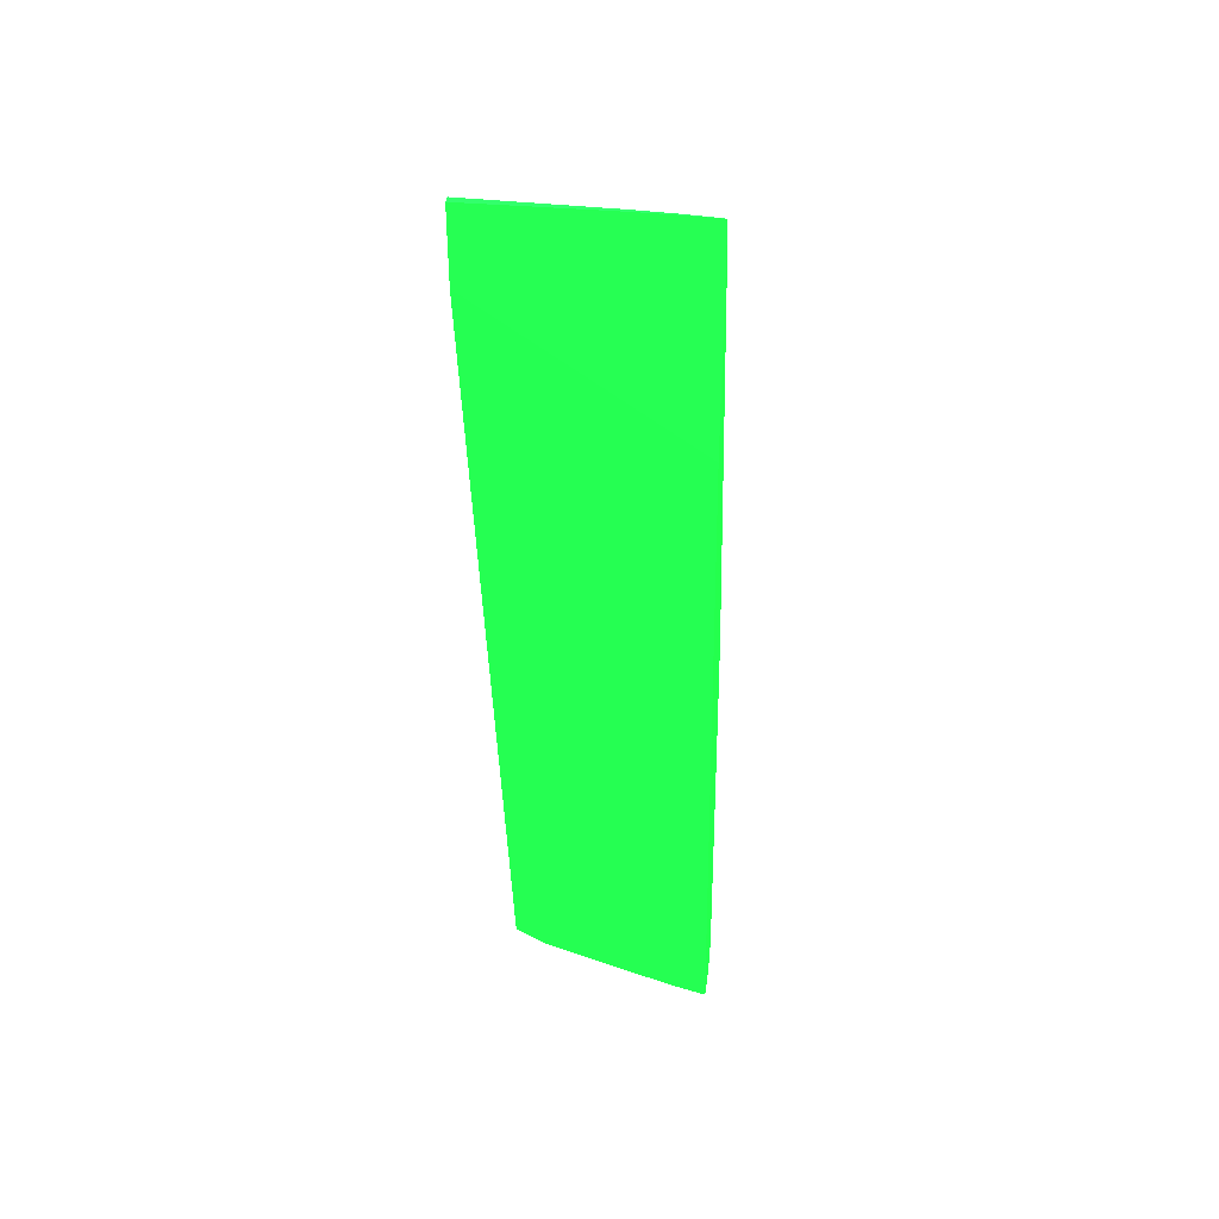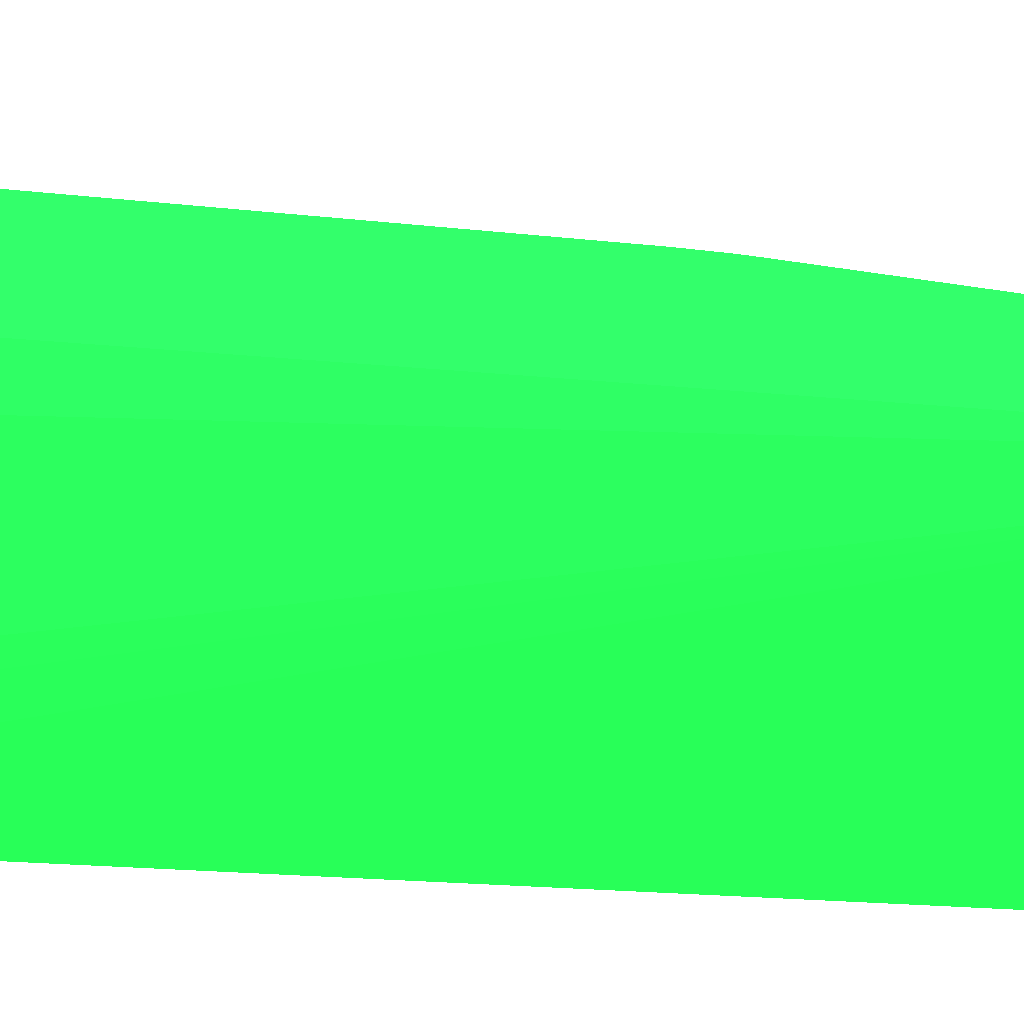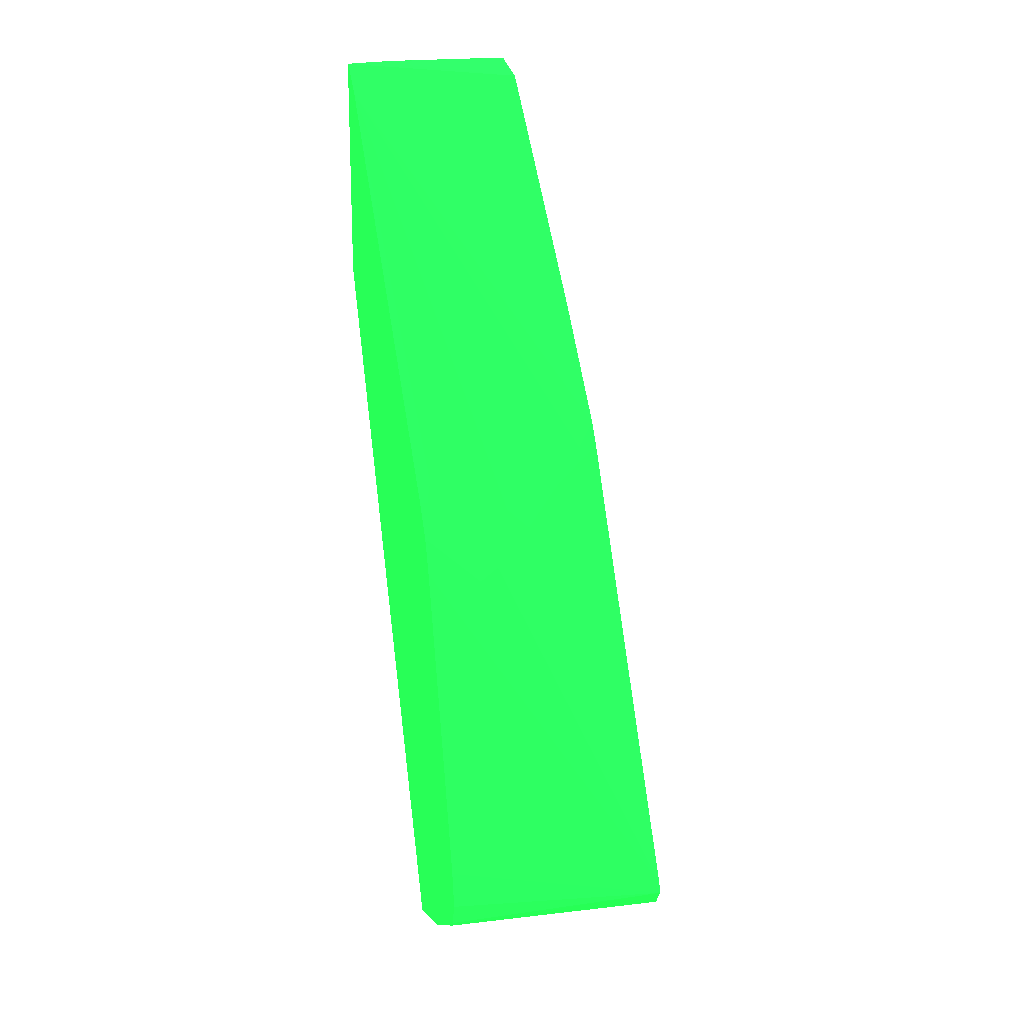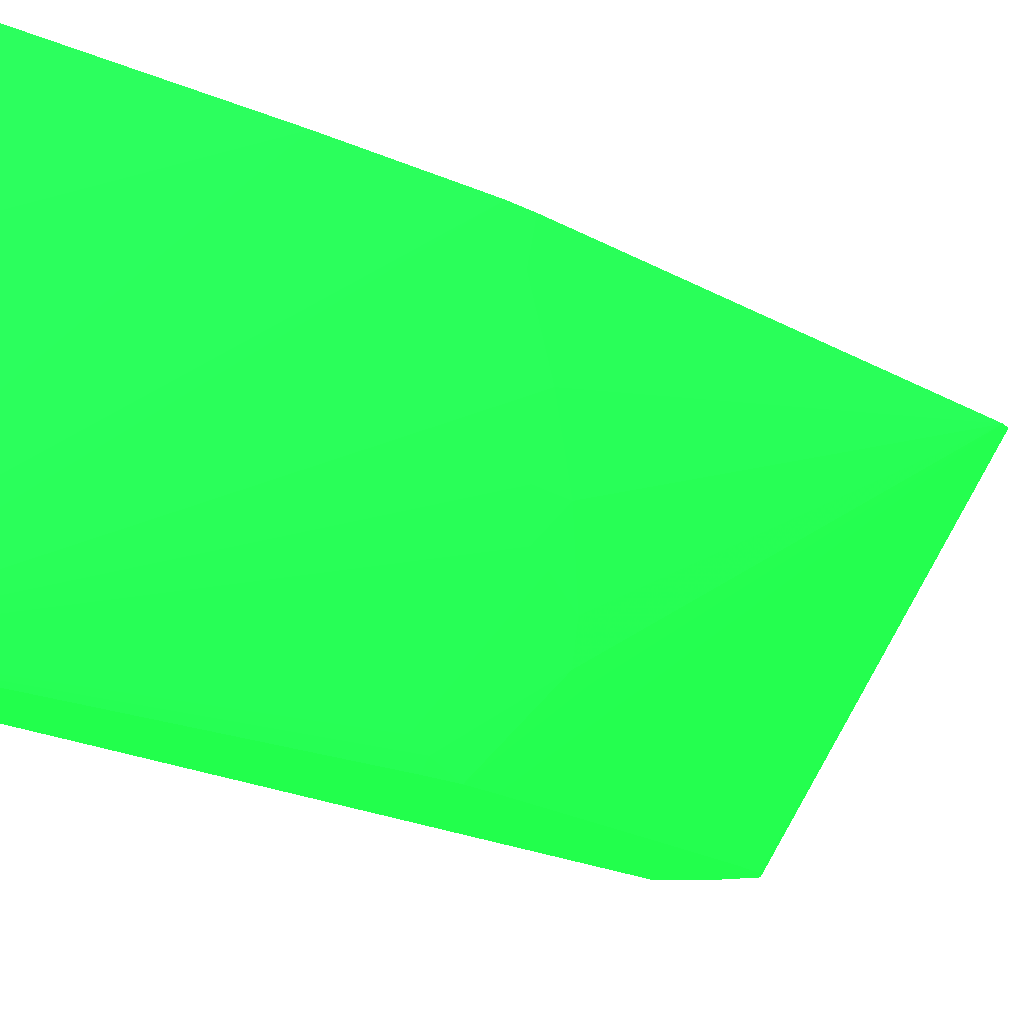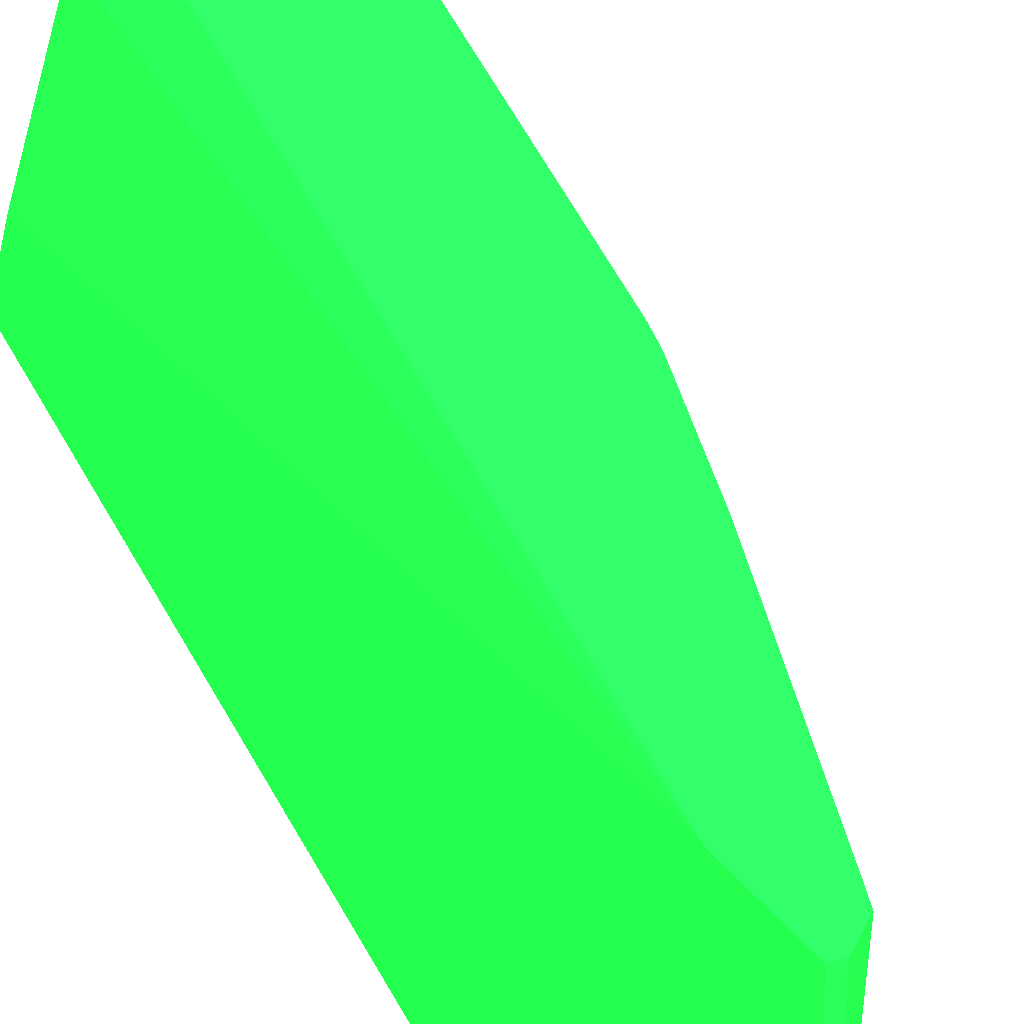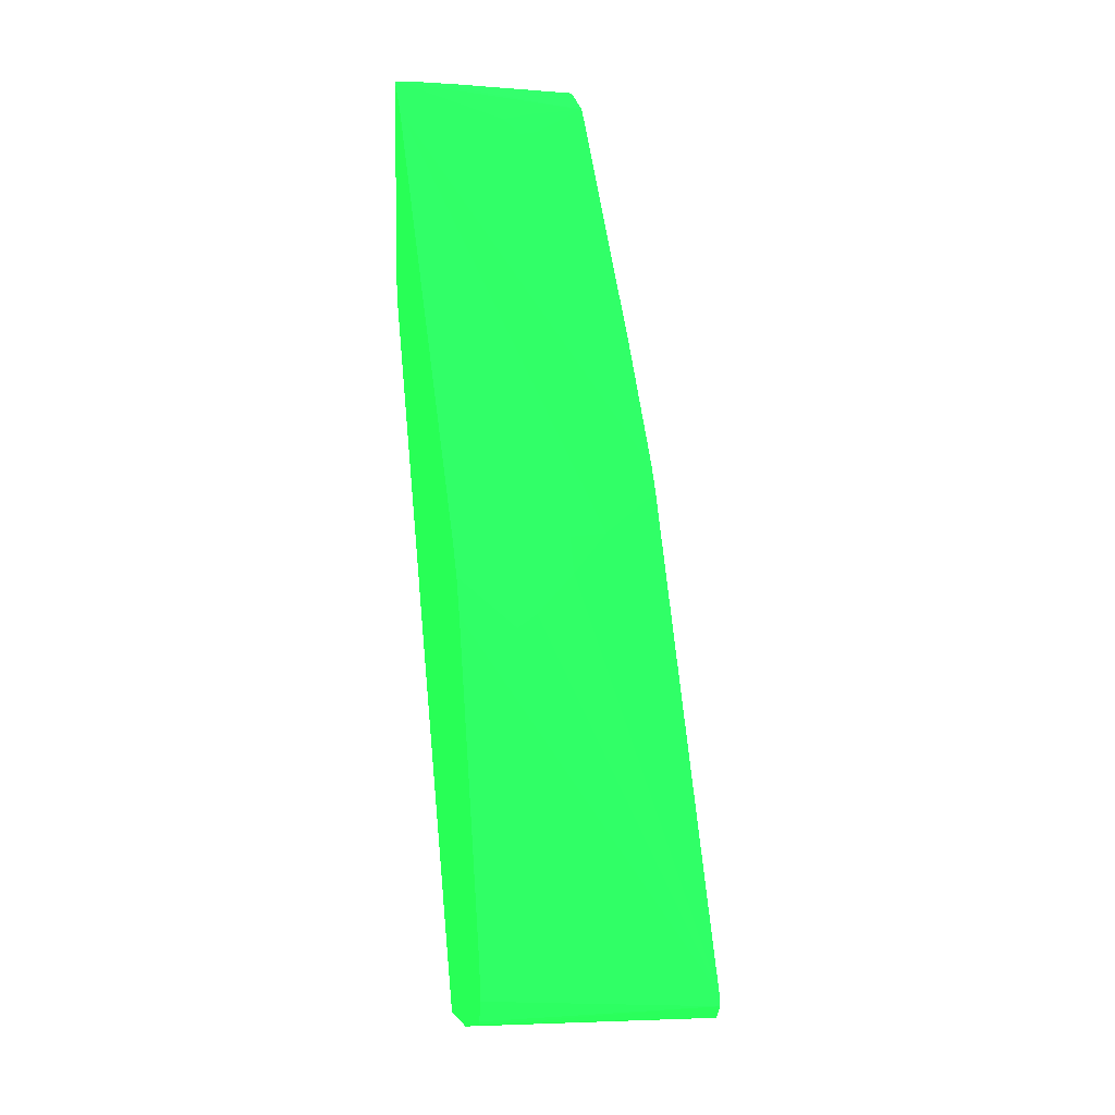
<metadata>
{"format":"obj","ext":"obj","renderer":"f3d","projection":"perspective","resolution":1024,"background":"white","views":[{"elev":37.7,"azim":97.3,"up":"+Y"},{"elev":35.6,"azim":86.4,"up":"+Z"},{"elev":16.7,"azim":-132.2,"up":"+Y"},{"elev":-9.0,"azim":-167.1,"up":"+Z"},{"elev":27.6,"azim":153.1,"up":"+Z"},{"elev":7.1,"azim":-123.7,"up":"+Y"}]}
</metadata>
<code>
v 0.0211 -0.06114 -0.05565 0.1059 0.949 0.2314
v 0.02762 -0.06054 -0.06708 0.1059 0.949 0.2314
v 0.02778 -0.06172 -0.06708 0.1059 0.949 0.2314
v 0.02785 -0.06193 -0.06708 0.1059 0.949 0.2314
v 0.0214 -0.06188 -0.05565 0.1059 0.949 0.2314
v 0.02116 -0.06049 -0.05565 0.1059 0.949 0.2314
v 0.02779 -0.05807 -0.06708 0.1059 0.949 0.2314
v 0.02776 -0.05836 -0.06708 0.1059 0.949 0.2314
v 0.02924 -0.06245 -0.06708 0.1059 0.949 0.2314
v 0.02305 -0.06238 -0.05565 0.1059 0.949 0.2314
v 0.02749 -0.03743 -0.06104 0.1059 0.949 0.2314
v 0.02783 -0.03954 -0.06323 0.1059 0.949 0.2314
v 0.02813 -0.04025 -0.06432 0.1059 0.949 0.2314
v 0.02804 -0.04163 -0.06449 0.1059 0.949 0.2314
v 0.02964 -0.03955 -0.06708 0.1059 0.949 0.2314
v 0.02943 -0.04163 -0.06708 0.1059 0.949 0.2314
v 0.02843 -0.05147 -0.06708 0.1059 0.949 0.2314
v 0.02733 -0.03325 -0.05565 0.1059 0.949 0.2314
v 0.02742 -0.03534 -0.05895 0.1059 0.949 0.2314
v 0.03071 -0.06206 -0.06708 0.1059 0.949 0.2314
v 0.02924 -0.06247 -0.06523 0.1059 0.949 0.2314
v 0.02505 -0.0627 -0.05565 0.1059 0.949 0.2314
v 0.02795 -0.03546 -0.06098 0.1059 0.949 0.2314
v 0.02816 -0.03624 -0.06218 0.1059 0.949 0.2314
v 0.02803 -0.03743 -0.06253 0.1059 0.949 0.2314
v 0.03026 -0.03416 -0.06636 0.1059 0.949 0.2314
v 0.03012 -0.03534 -0.06668 0.1059 0.949 0.2314
v 0.02991 -0.03738 -0.06708 0.1059 0.949 0.2314
v 0.0299 -0.03742 -0.06708 0.1059 0.949 0.2314
v 0.0299 -0.03743 -0.06708 0.1059 0.949 0.2314
v 0.02769 -0.03188 -0.05565 0.1059 0.949 0.2314
v 0.02755 -0.03325 -0.05685 0.1059 0.949 0.2314
v 0.03566 -0.01229 -0.06708 0.1059 0.949 0.2314
v 0.03048 -0.06183 -0.06523 0.1059 0.949 0.2314
v 0.02848 -0.06195 -0.05895 0.1059 0.949 0.2314
v 0.02875 -0.06213 -0.06104 0.1059 0.949 0.2314
v 0.03619 -0.0223 -0.06708 0.1059 0.949 0.2314
v 0.03619 -0.01462 -0.05565 0.1059 0.949 0.2314
v 0.02715 -0.0625 -0.05895 0.1059 0.949 0.2314
v 0.02697 -0.06216 -0.05565 0.1059 0.949 0.2314
v 0.03032 -0.03534 -0.06708 0.1059 0.949 0.2314
v 0.02788 -0.03129 -0.05565 0.1059 0.949 0.2314
v 0.03616 -0.01066 -0.06708 0.1059 0.949 0.2314
v 0.03032 -0.06159 -0.06409 0.1059 0.949 0.2314
v 0.02829 -0.06171 -0.05757 0.1059 0.949 0.2314
v 0.03619 -0.01066 -0.06708 0.1059 0.949 0.2314
v 0.03619 -0.01065 -0.05565 0.1059 0.949 0.2314
v 0.02996 -0.02498 -0.05565 0.1059 0.949 0.2314
v 0.03447 -0.01328 -0.06011 0.1059 0.949 0.2314
v 0.03485 -0.01247 -0.0609 0.1059 0.949 0.2314
v 0.03482 -0.01208 -0.05895 0.1059 0.949 0.2314
v 0.03469 -0.01166 -0.05565 0.1059 0.949 0.2314
v 0.03609 -0.01061 -0.06523 0.1059 0.949 0.2314
v 0.03619 -0.01061 -0.06523 0.1059 0.949 0.2314
v 0.03619 -0.01065 -0.05602 0.1059 0.949 0.2314
v 0.03574 -0.01065 -0.05565 0.1059 0.949 0.2314
v 0.03431 -0.01271 -0.05565 0.1059 0.949 0.2314
v 0.03442 -0.01313 -0.05895 0.1059 0.949 0.2314
v 0.036 -0.0106 -0.06314 0.1059 0.949 0.2314
v 0.03619 -0.0106 -0.06314 0.1059 0.949 0.2314
v 0.03619 -0.01064 -0.05741 0.1059 0.949 0.2314
v 0.0358 -0.01064 -0.05685 0.1059 0.949 0.2314
v 0.03587 -0.01063 -0.05895 0.1059 0.949 0.2314
v 0.03619 -0.01063 -0.05895 0.1059 0.949 0.2314
f 1 2 3
f 1 3 4
f 1 4 5
f 1 5 10
f 1 10 22
f 1 22 40
f 1 40 38
f 1 38 47
f 1 47 56
f 1 56 52
f 1 52 57
f 1 57 48
f 1 48 42
f 1 42 31
f 1 31 18
f 1 18 6
f 1 6 7
f 1 7 8
f 1 8 2
f 2 8 7
f 2 7 17
f 2 17 16
f 2 16 15
f 2 15 30
f 2 30 29
f 2 29 28
f 2 28 41
f 2 41 33
f 2 33 43
f 2 43 46
f 2 46 37
f 2 37 20
f 2 20 9
f 2 9 4
f 2 4 3
f 4 9 5
f 5 9 10
f 6 11 12
f 6 12 13
f 6 13 14
f 6 14 15
f 6 15 16
f 6 16 17
f 6 17 7
f 6 18 19
f 6 19 11
f 9 20 21
f 9 21 22
f 9 22 10
f 11 23 24
f 11 24 25
f 11 25 12
f 11 19 23
f 12 25 26
f 12 26 27
f 12 27 13
f 13 27 28
f 13 28 29
f 13 29 30
f 13 30 14
f 14 30 15
f 18 31 32
f 18 32 19
f 19 32 33
f 19 33 23
f 20 34 35
f 20 35 36
f 20 36 21
f 20 37 38
f 20 38 34
f 21 39 22
f 21 36 40
f 21 40 39
f 22 39 40
f 23 33 24
f 24 33 26
f 24 26 25
f 26 33 27
f 27 33 41
f 27 41 28
f 31 42 43
f 31 43 33
f 31 33 32
f 34 44 45
f 34 45 35
f 34 38 44
f 35 40 36
f 35 45 40
f 37 46 54
f 37 54 60
f 37 60 64
f 37 64 61
f 37 61 55
f 37 55 47
f 37 47 38
f 38 40 45
f 38 45 44
f 42 48 43
f 43 49 50
f 43 50 51
f 43 51 52
f 43 52 53
f 43 53 54
f 43 54 46
f 43 48 49
f 47 55 56
f 48 57 58
f 48 58 49
f 49 58 50
f 50 58 51
f 51 58 52
f 52 58 57
f 52 56 59
f 52 59 53
f 53 59 60
f 53 60 54
f 55 61 62
f 55 62 56
f 56 62 63
f 56 63 59
f 59 63 64
f 59 64 60
f 61 63 62
f 61 64 63

</code>
